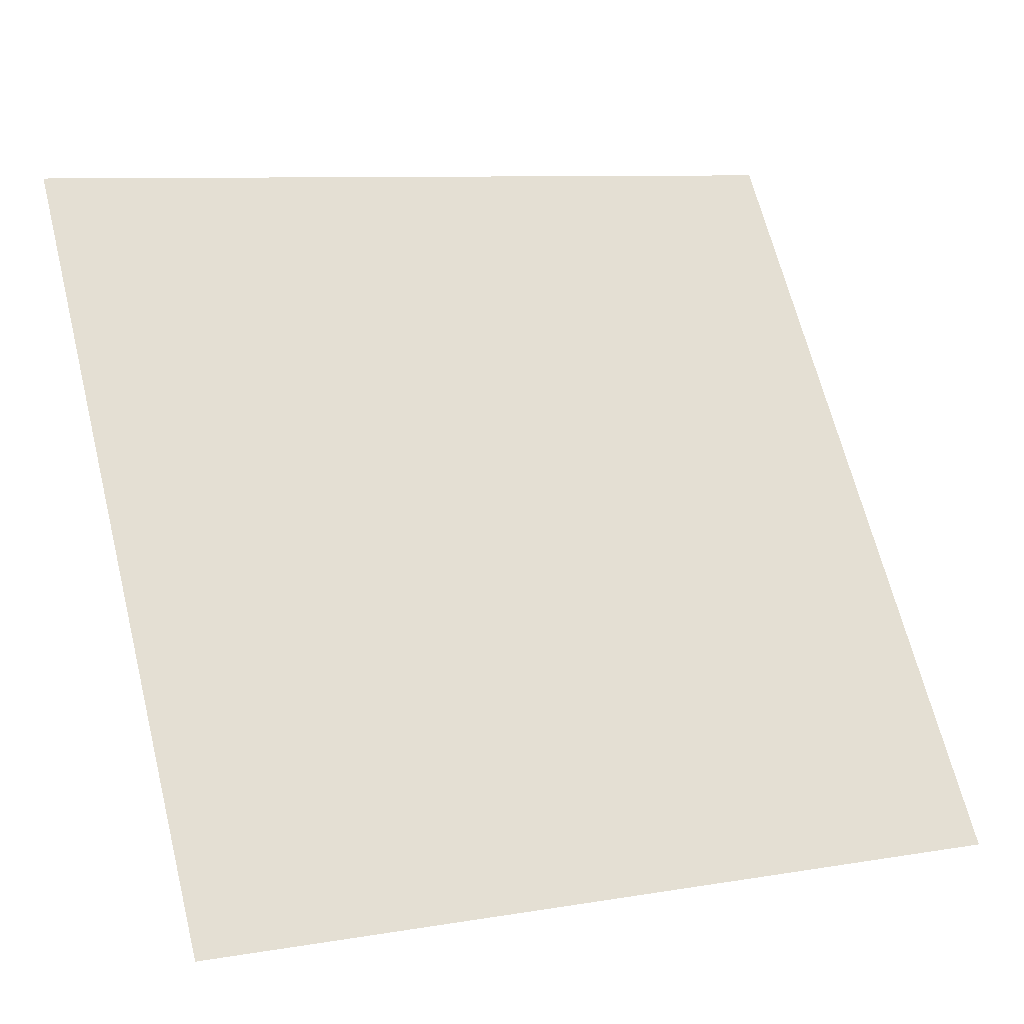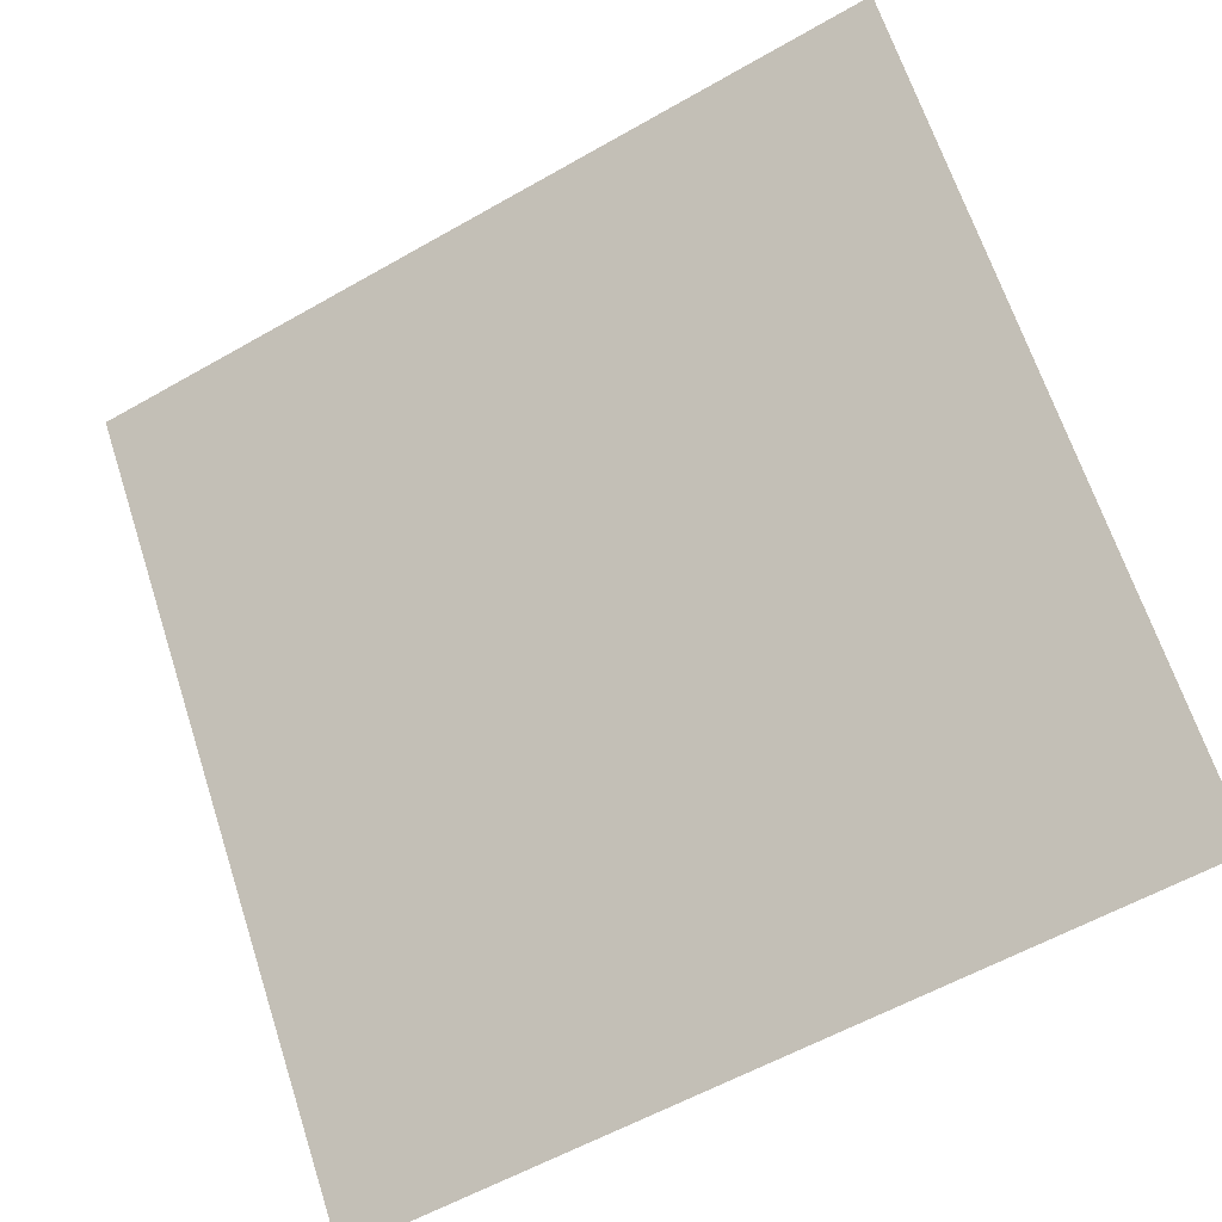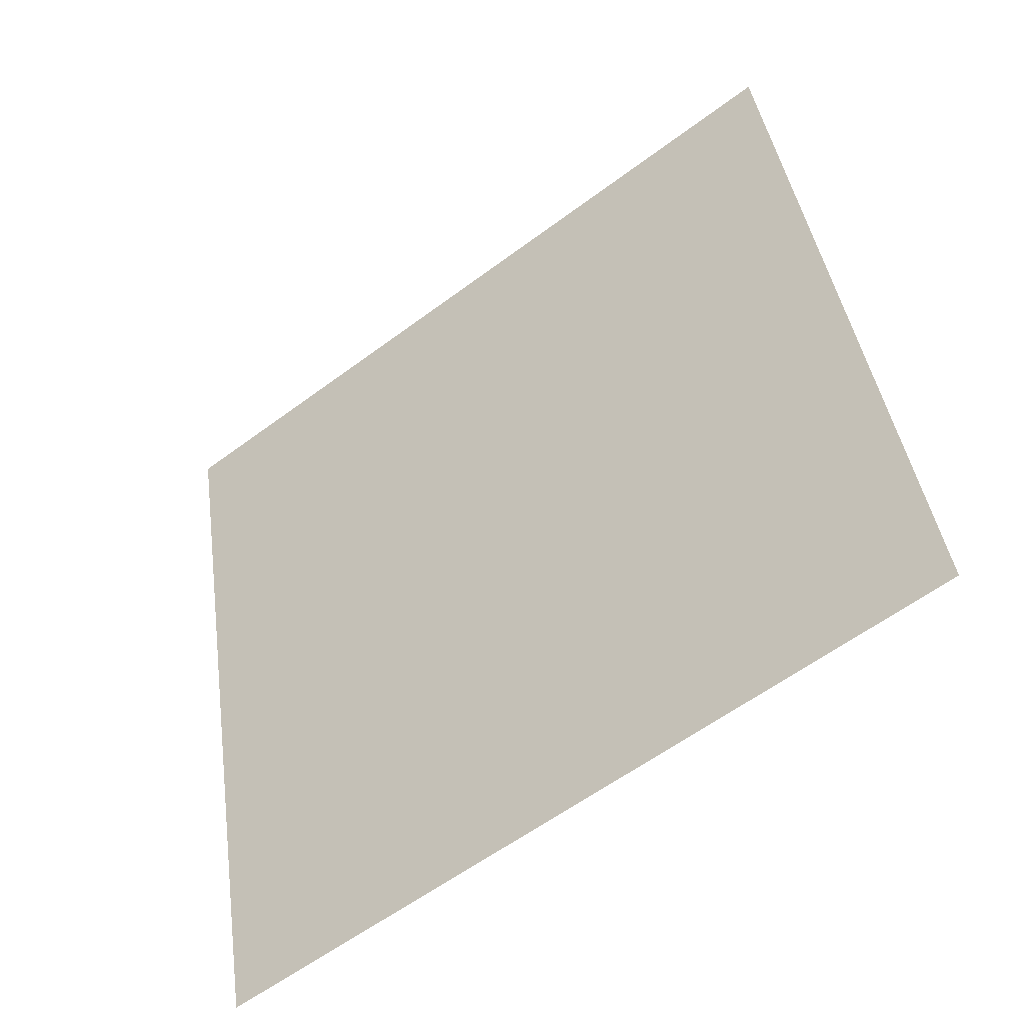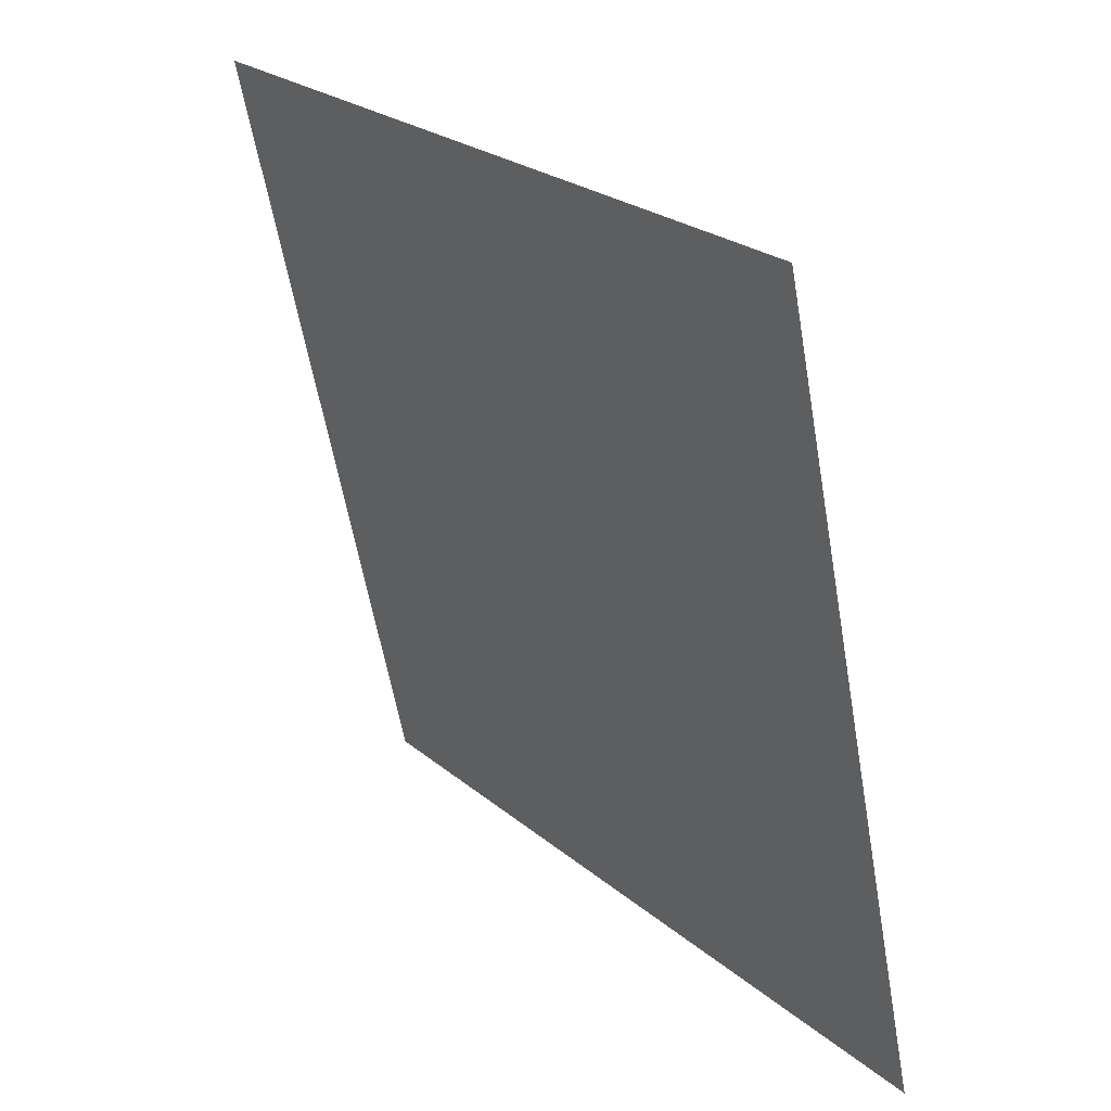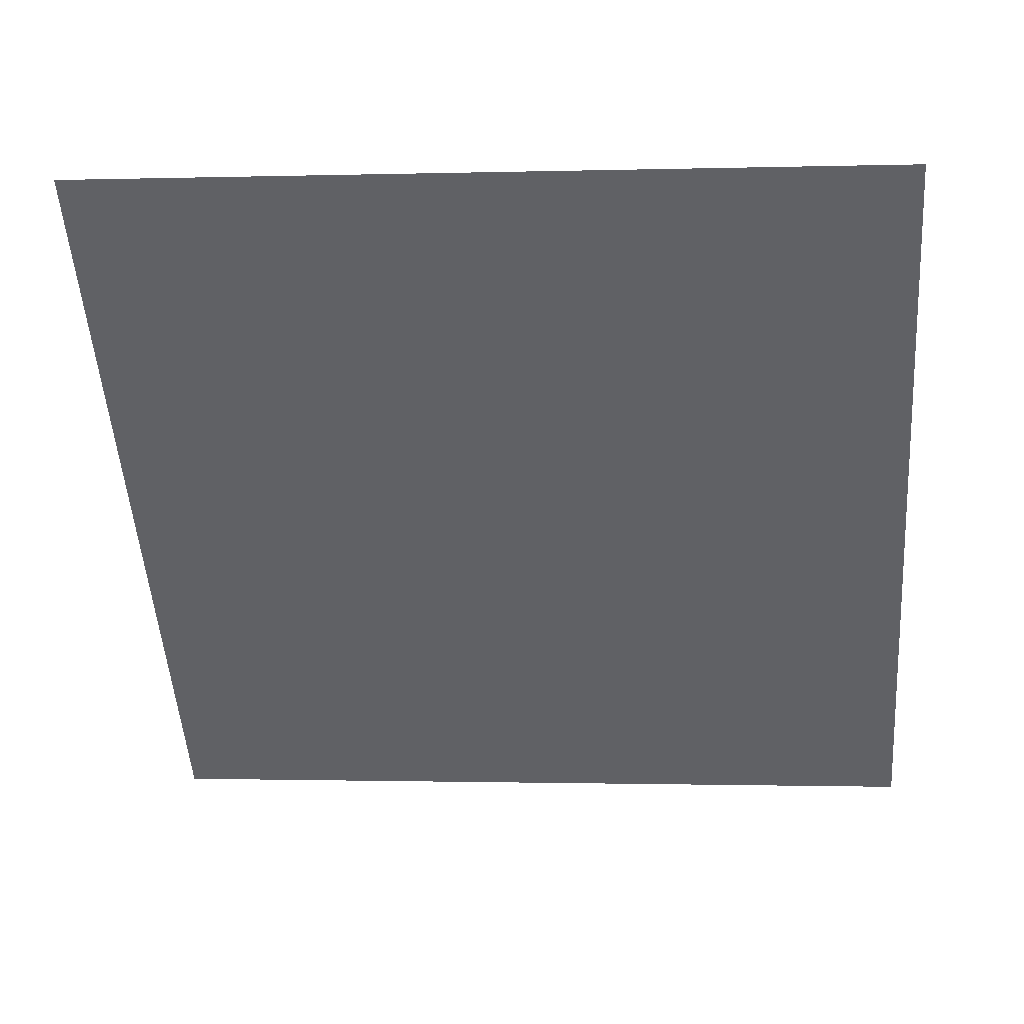
<metadata>
{"format":"obj","ext":"obj","renderer":"f3d","projection":"perspective","resolution":1024,"background":"white","views":[{"elev":10.3,"azim":-25.6,"up":"+Z"},{"elev":-56.8,"azim":-150.7,"up":"+Z"},{"elev":42.7,"azim":-97.4,"up":"+Y"},{"elev":-58.5,"azim":-81.5,"up":"+Z"},{"elev":-14.0,"azim":6.4,"up":"+Y"}]}
</metadata>
<code>
v -0.002603 0.9118 0.6754
v -0.009163 0.912 0.6754
v -0.009044 0.9159 0.6807
v -0.002484 0.9158 0.6806
f 4 3 2 1

</code>
